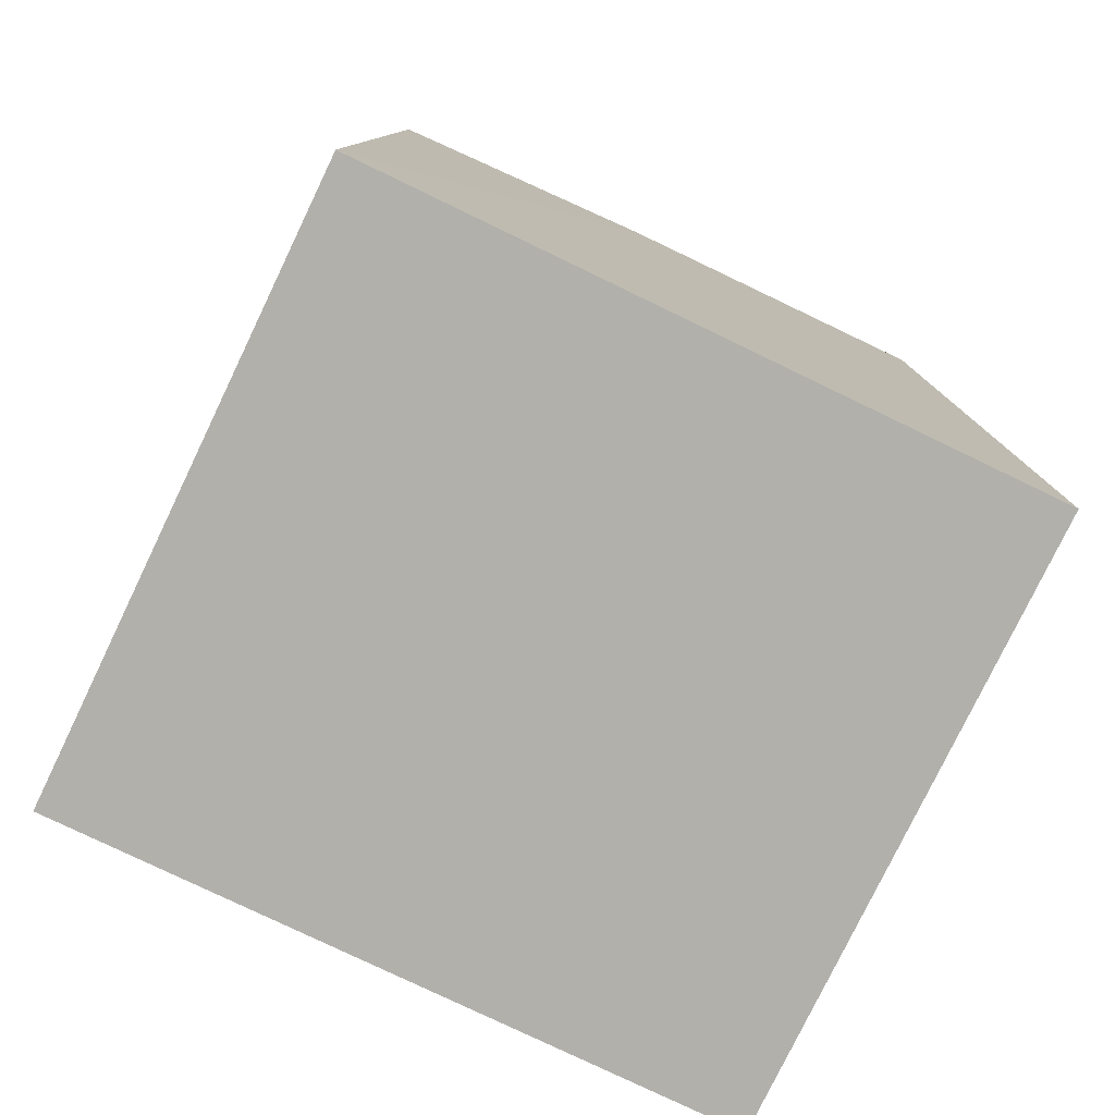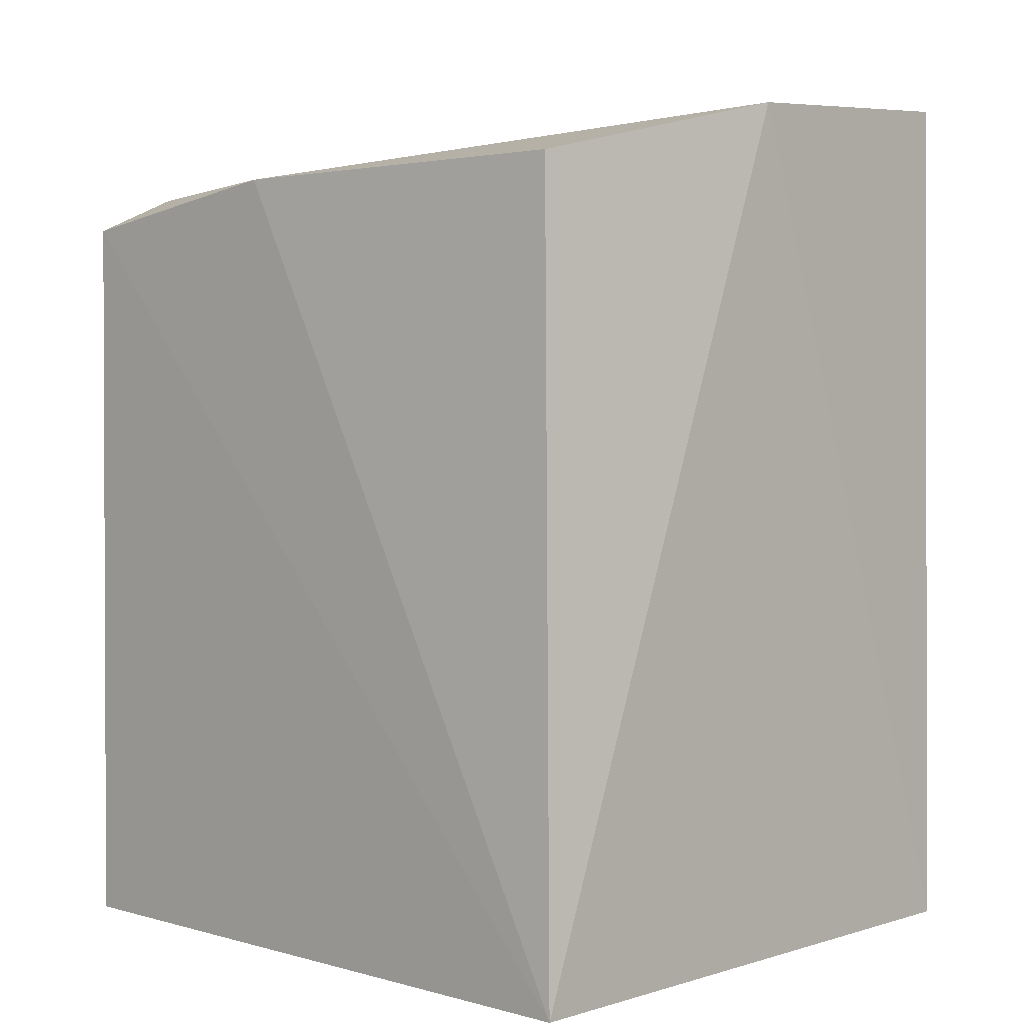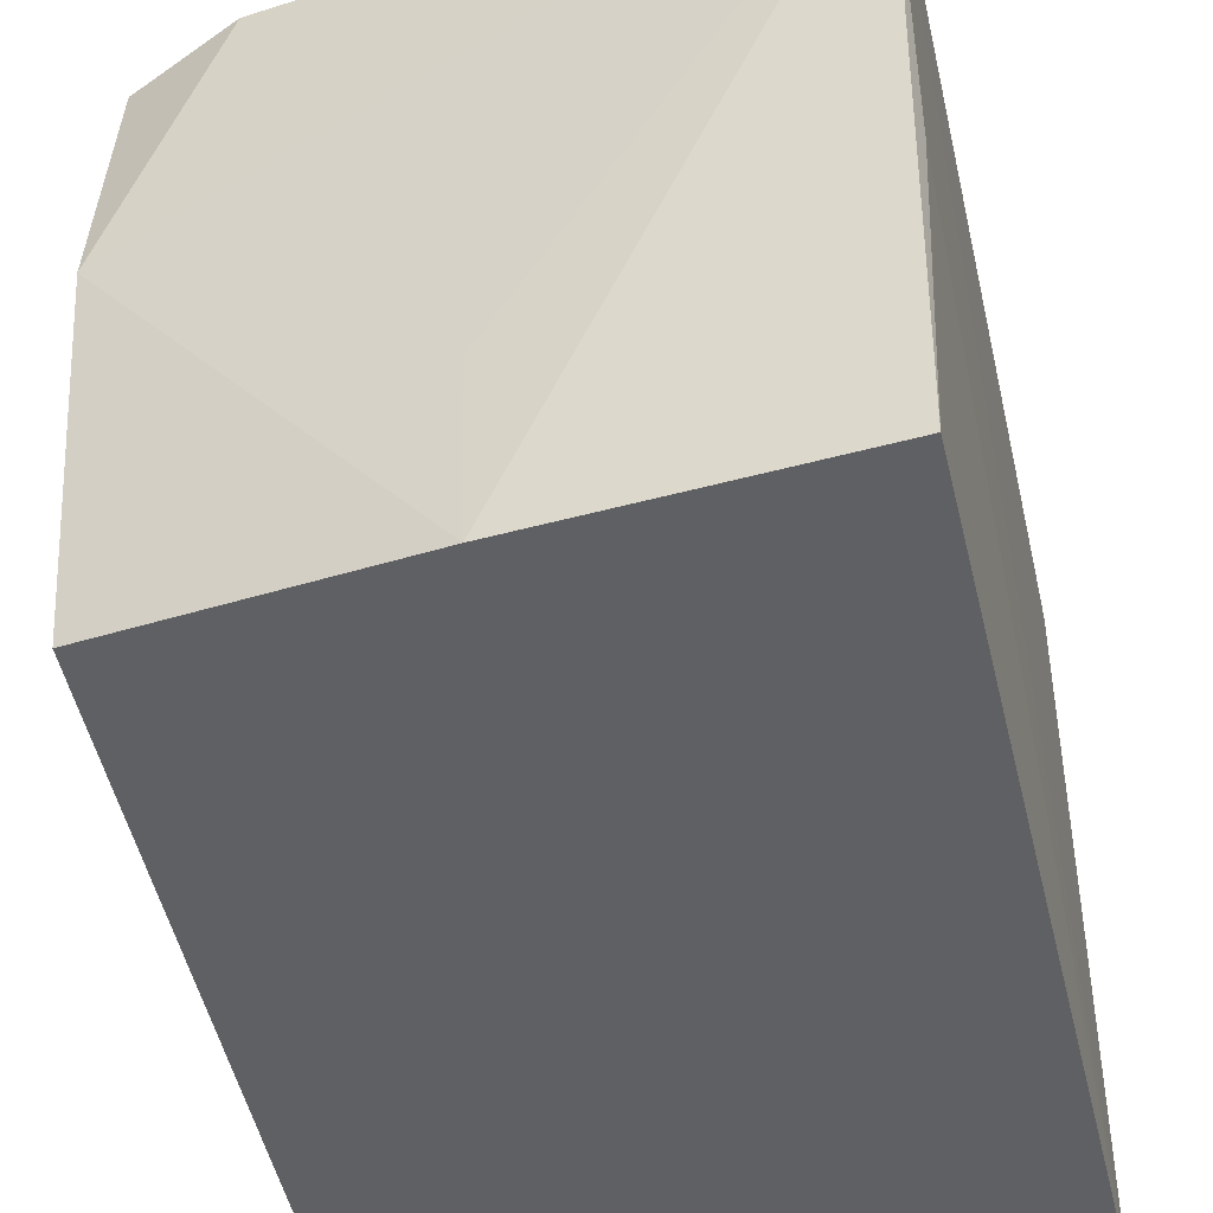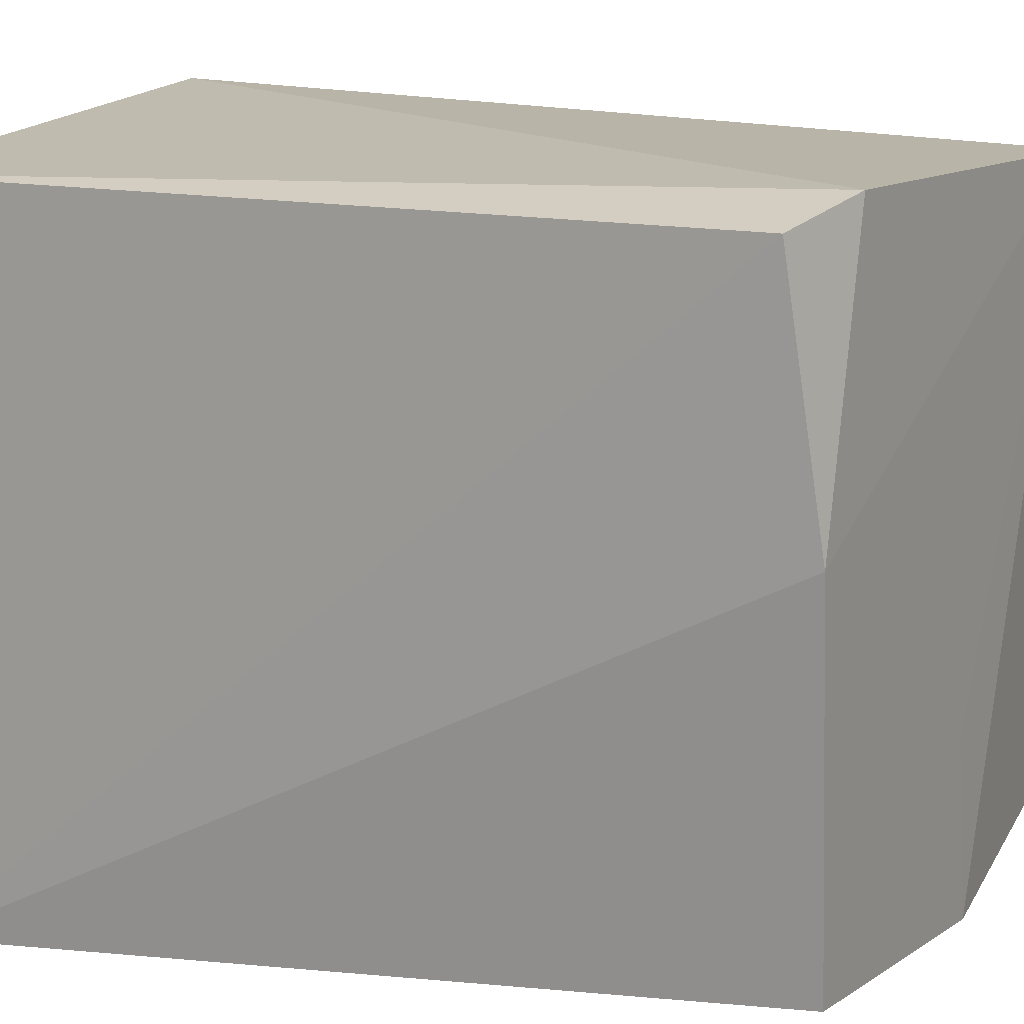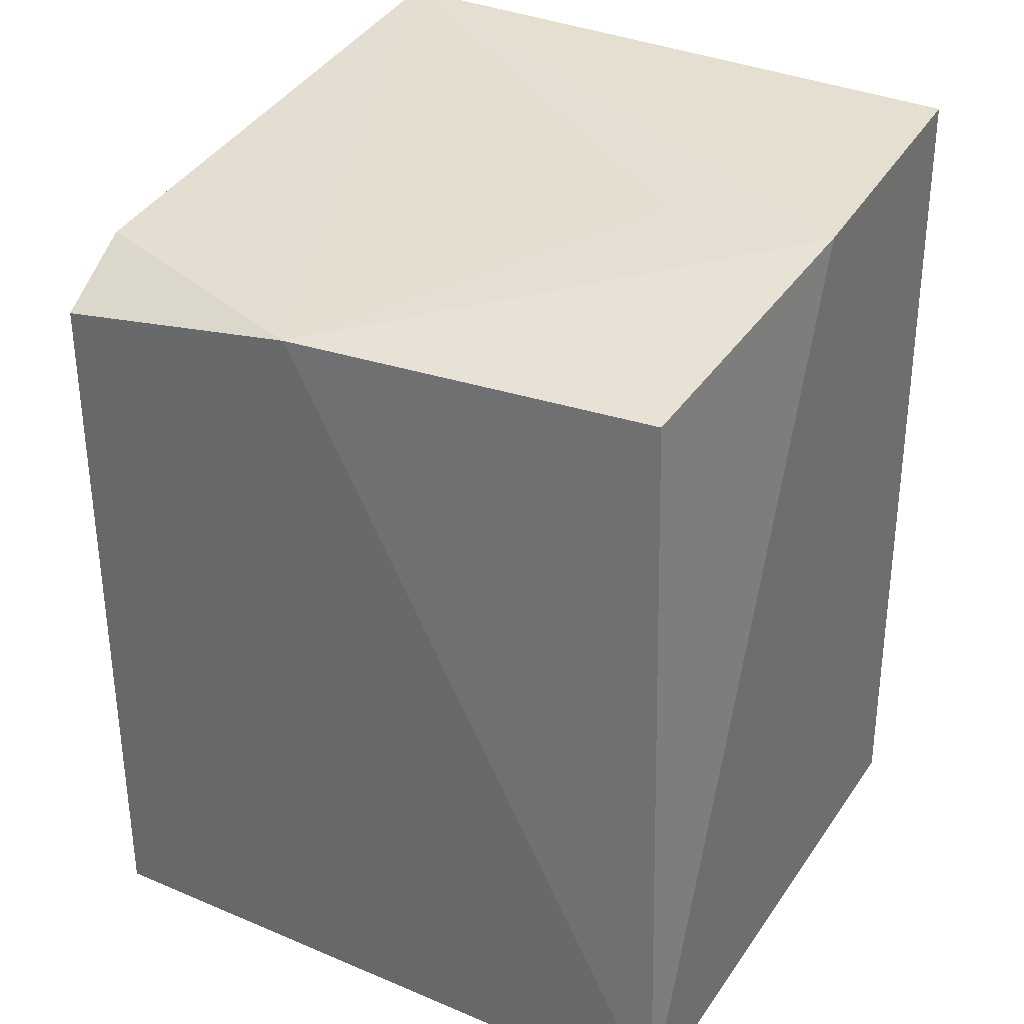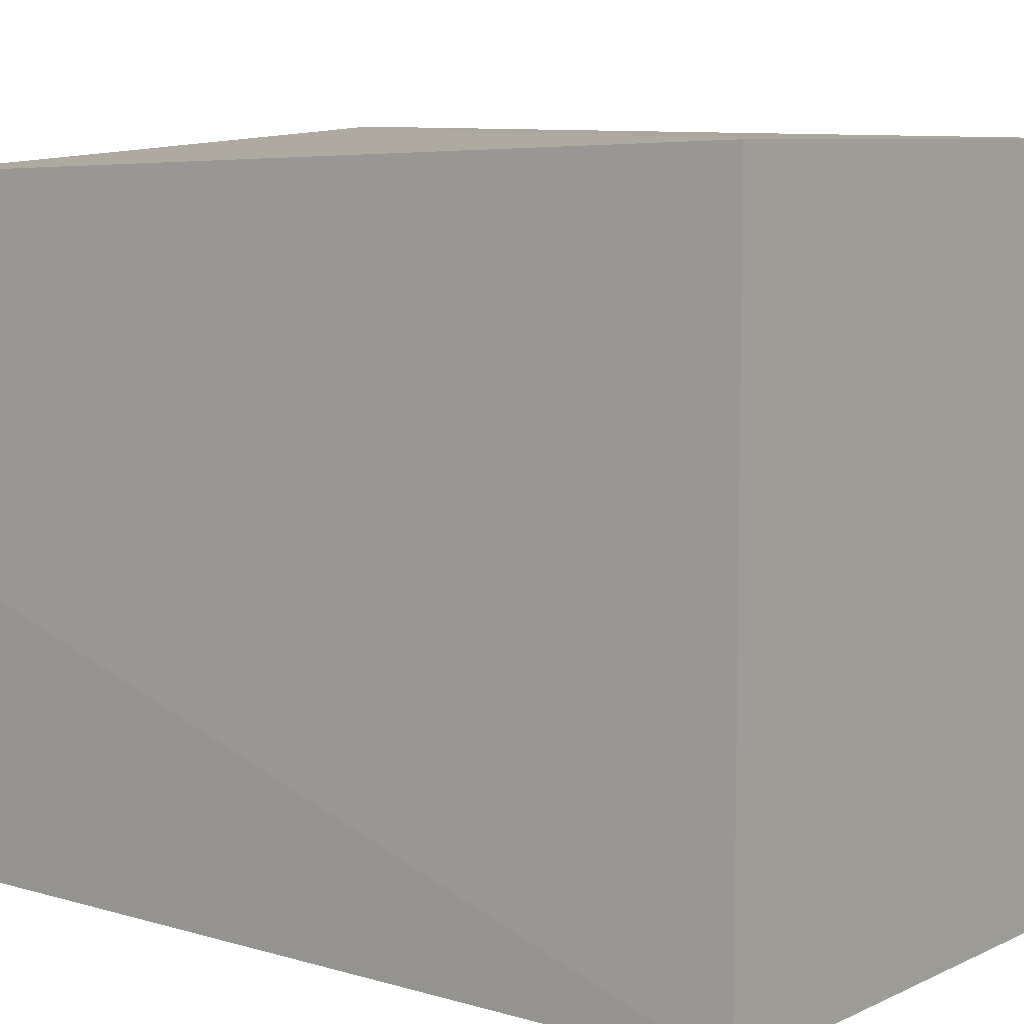
<metadata>
{"format":"obj","ext":"obj","renderer":"f3d","projection":"perspective","resolution":1024,"background":"white","views":[{"elev":-78.5,"azim":64.3,"up":"+Z"},{"elev":2.9,"azim":-46.2,"up":"+Z"},{"elev":-43.9,"azim":13.2,"up":"+Y"},{"elev":16.5,"azim":-71.8,"up":"+Y"},{"elev":34.0,"azim":-60.4,"up":"+Z"},{"elev":7.7,"azim":127.9,"up":"+Y"}]}
</metadata>
<code>
v 0.003467 -0.1837 0.2242
v 0.00445 -0.1858 0.007576
v 0.00445 -0.01912 0.007576
v -0.1216 -0.01596 0.2026
v -0.1471 -0.1858 0.007576
v 0.005697 -0.02639 0.2254
v -0.06804 -0.1854 0.2198
v -0.1471 -0.01912 0.007576
v 0.005619 -0.112 0.2203
v -0.1388 -0.1765 0.2035
v -0.1462 -0.08324 0.2023
v -0.06982 -0.1416 0.2178
v -0.1468 -0.02027 0.1927
f 5 3 2
f 6 3 4
f 6 2 3
f 7 5 2
f 7 2 1
f 7 1 6
f 8 4 3
f 8 3 5
f 9 6 1
f 9 1 2
f 9 2 6
f 10 5 7
f 11 6 4
f 11 10 7
f 11 5 10
f 12 11 7
f 12 7 6
f 12 6 11
f 13 11 4
f 13 4 8
f 13 8 5
f 13 5 11

</code>
